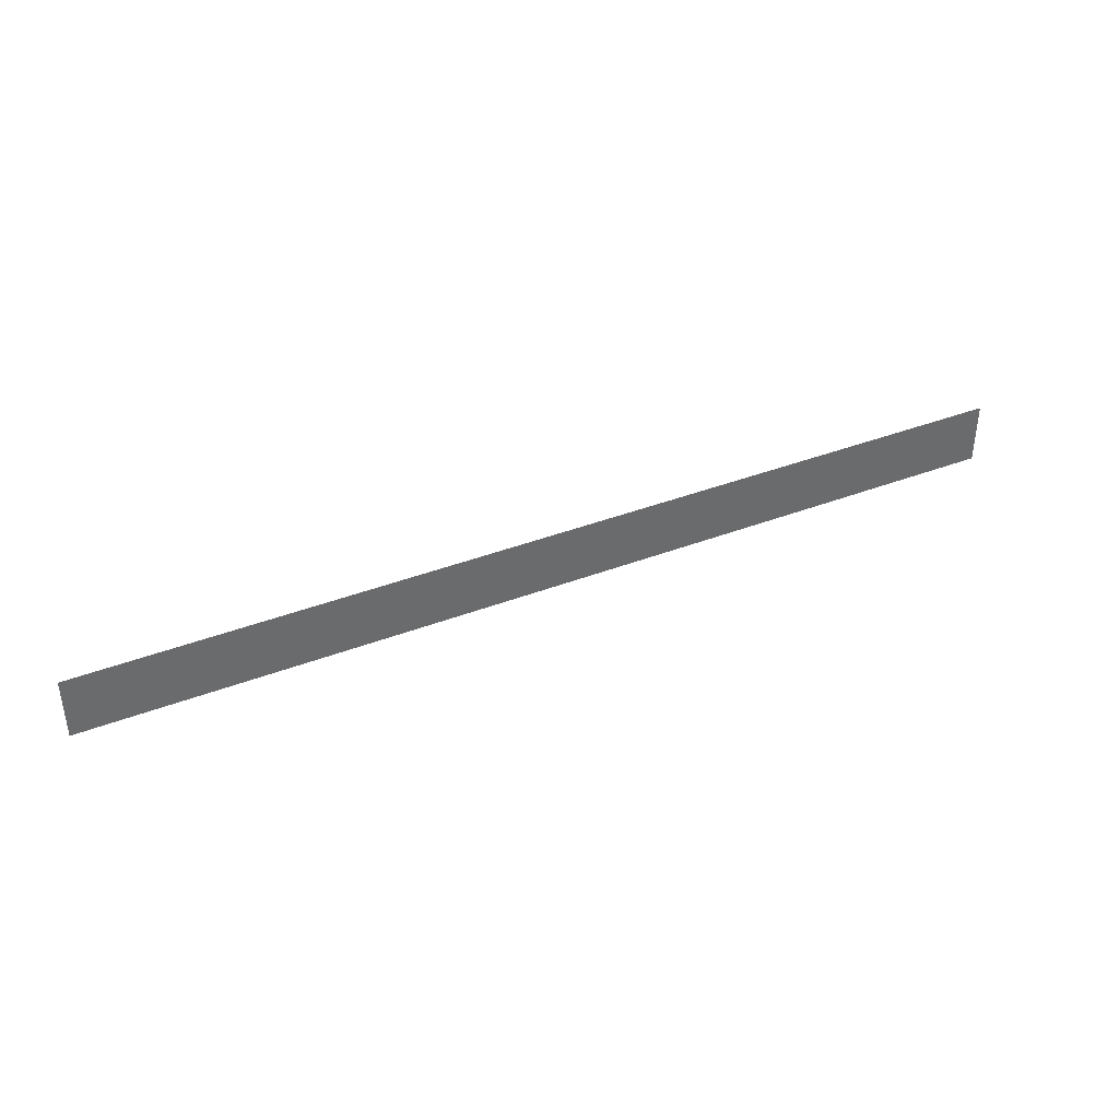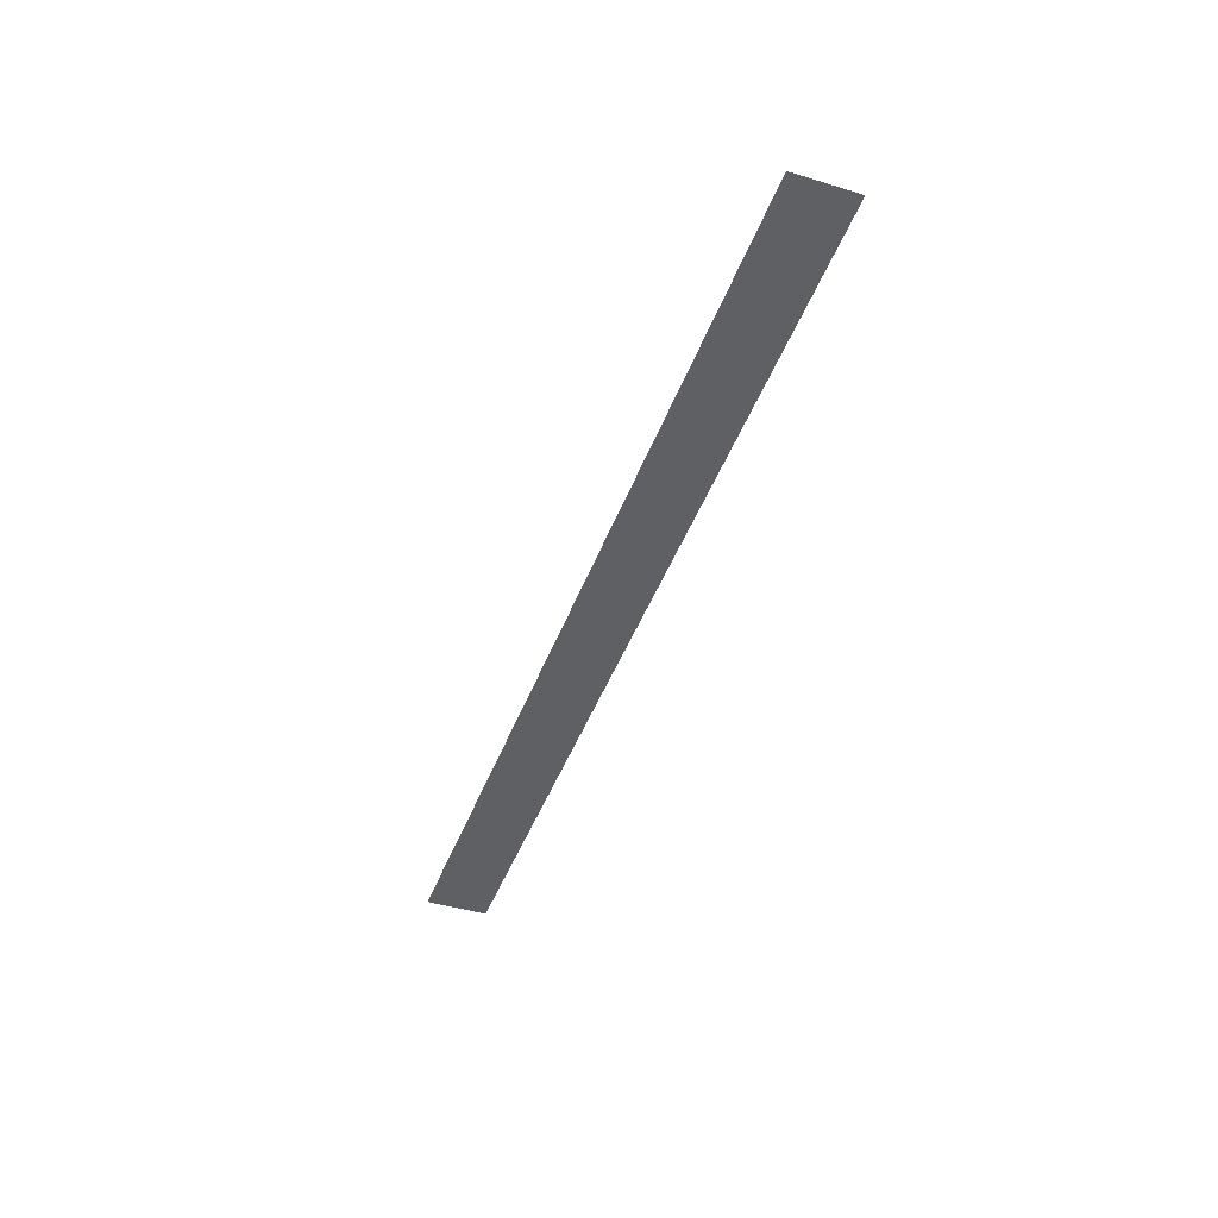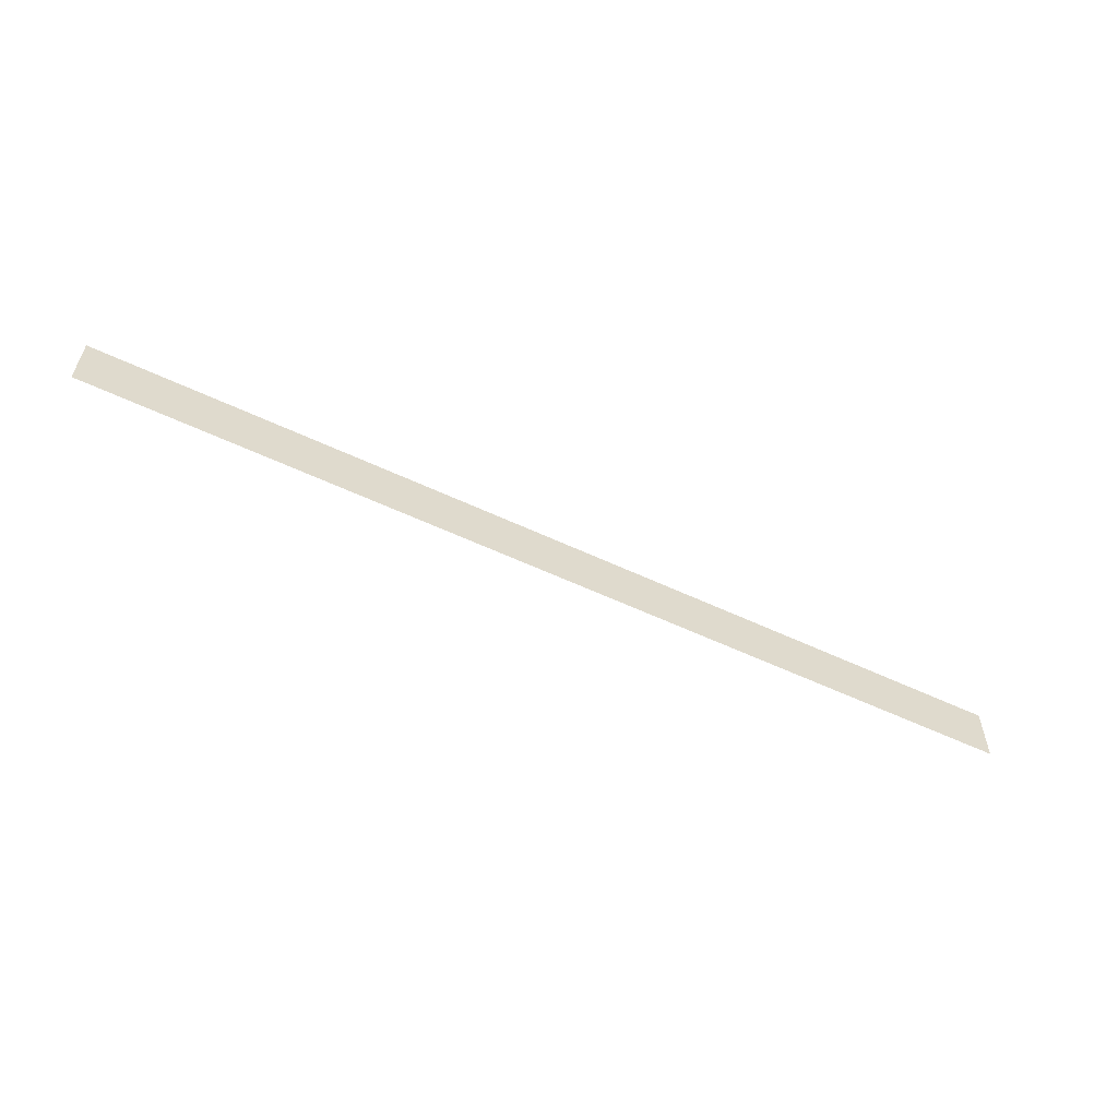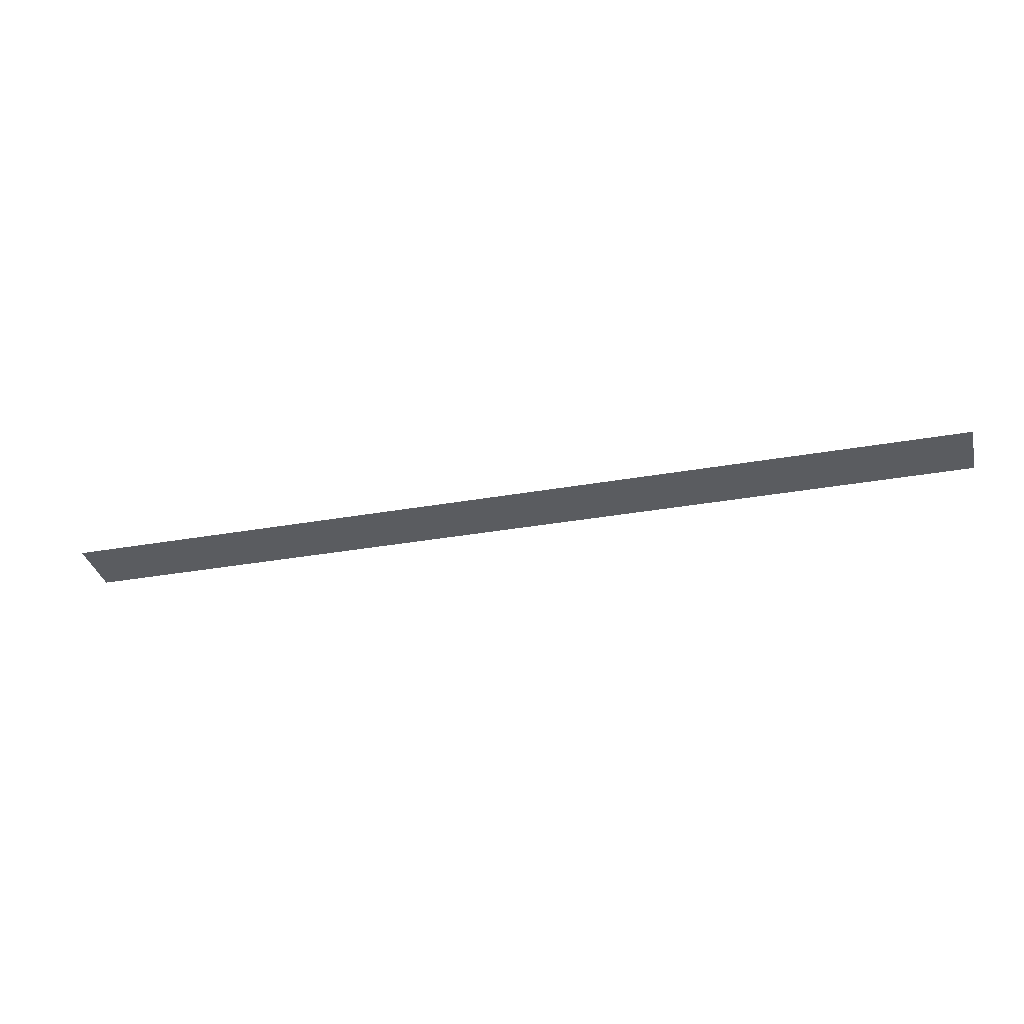
<metadata>
{"format":"obj","ext":"obj","renderer":"f3d","projection":"perspective","resolution":1024,"background":"white","views":[{"elev":39.0,"azim":154.3,"up":"+Z"},{"elev":-44.0,"azim":70.5,"up":"+Y"},{"elev":-57.8,"azim":154.0,"up":"+Z"},{"elev":-34.0,"azim":13.5,"up":"+Y"}]}
</metadata>
<code>
o MiddleRoofLight_Plane.007
o MiddleRoofLight_Plane.007
v 3.553 3.778 2.948
v 1.401 3.778 2.948
v 3.553 3.778 2.806
v 1.401 3.778 2.806
f 2 1 3 4

</code>
